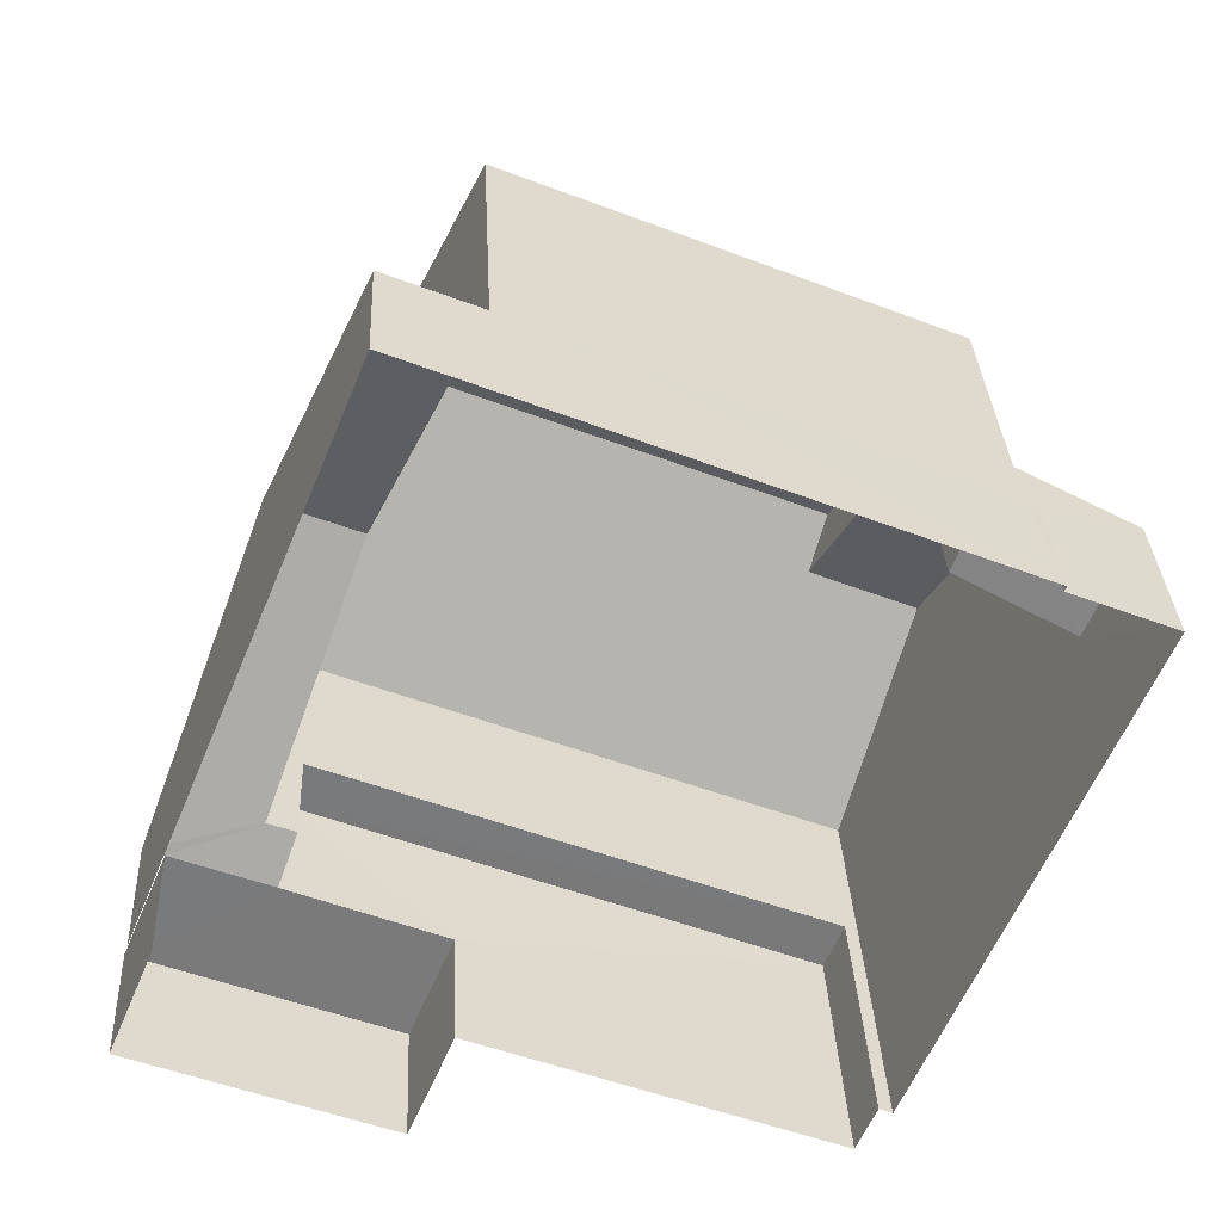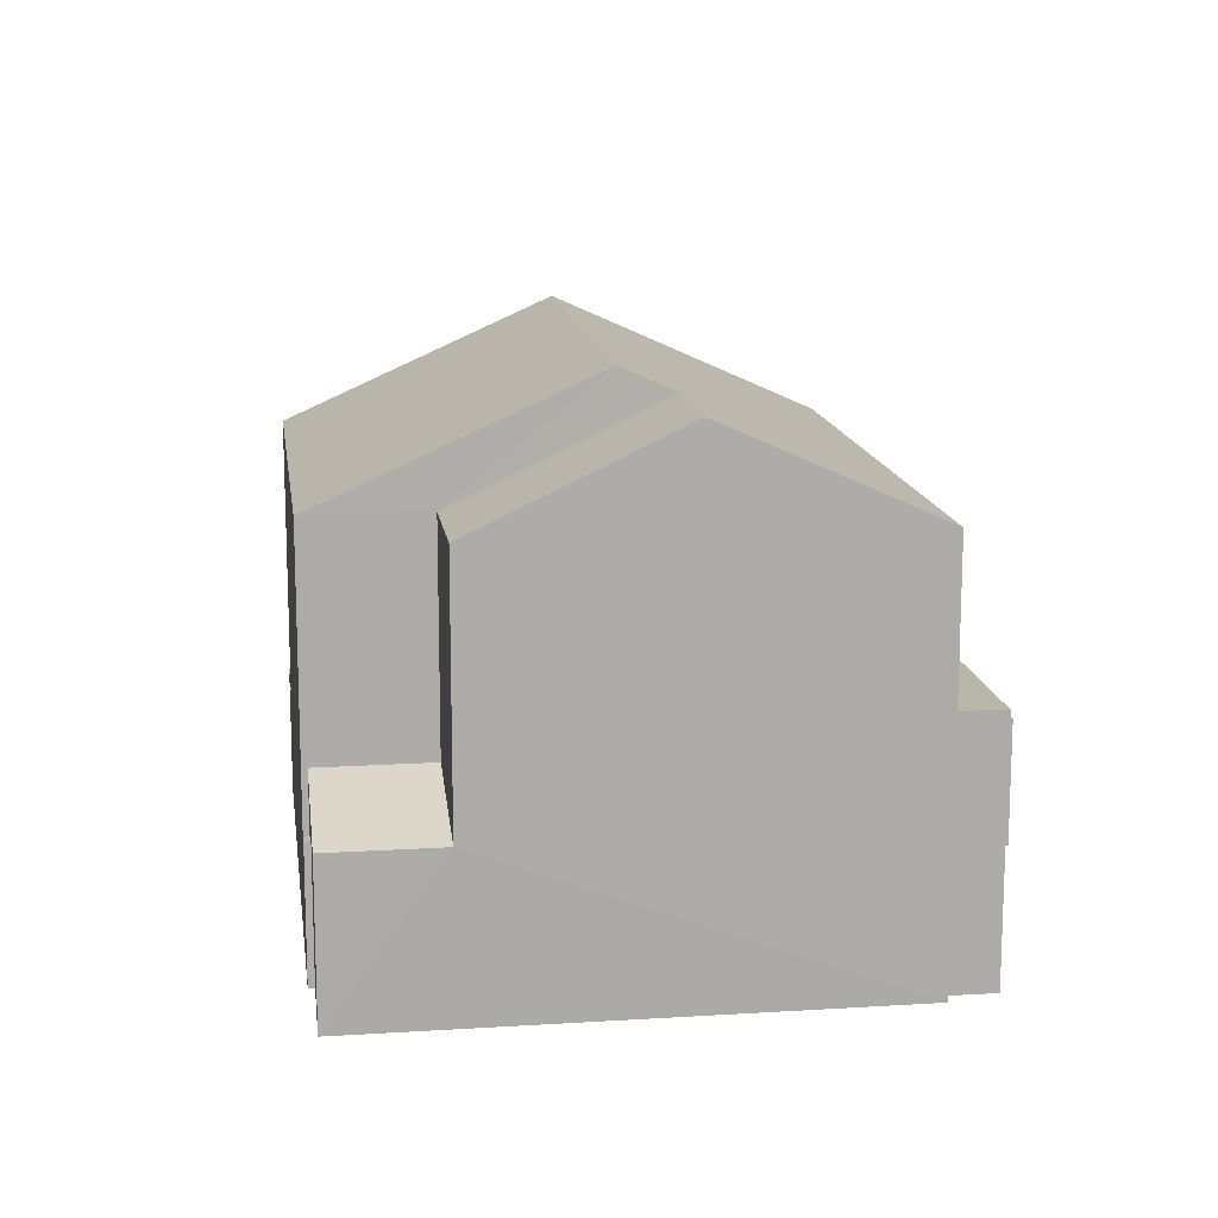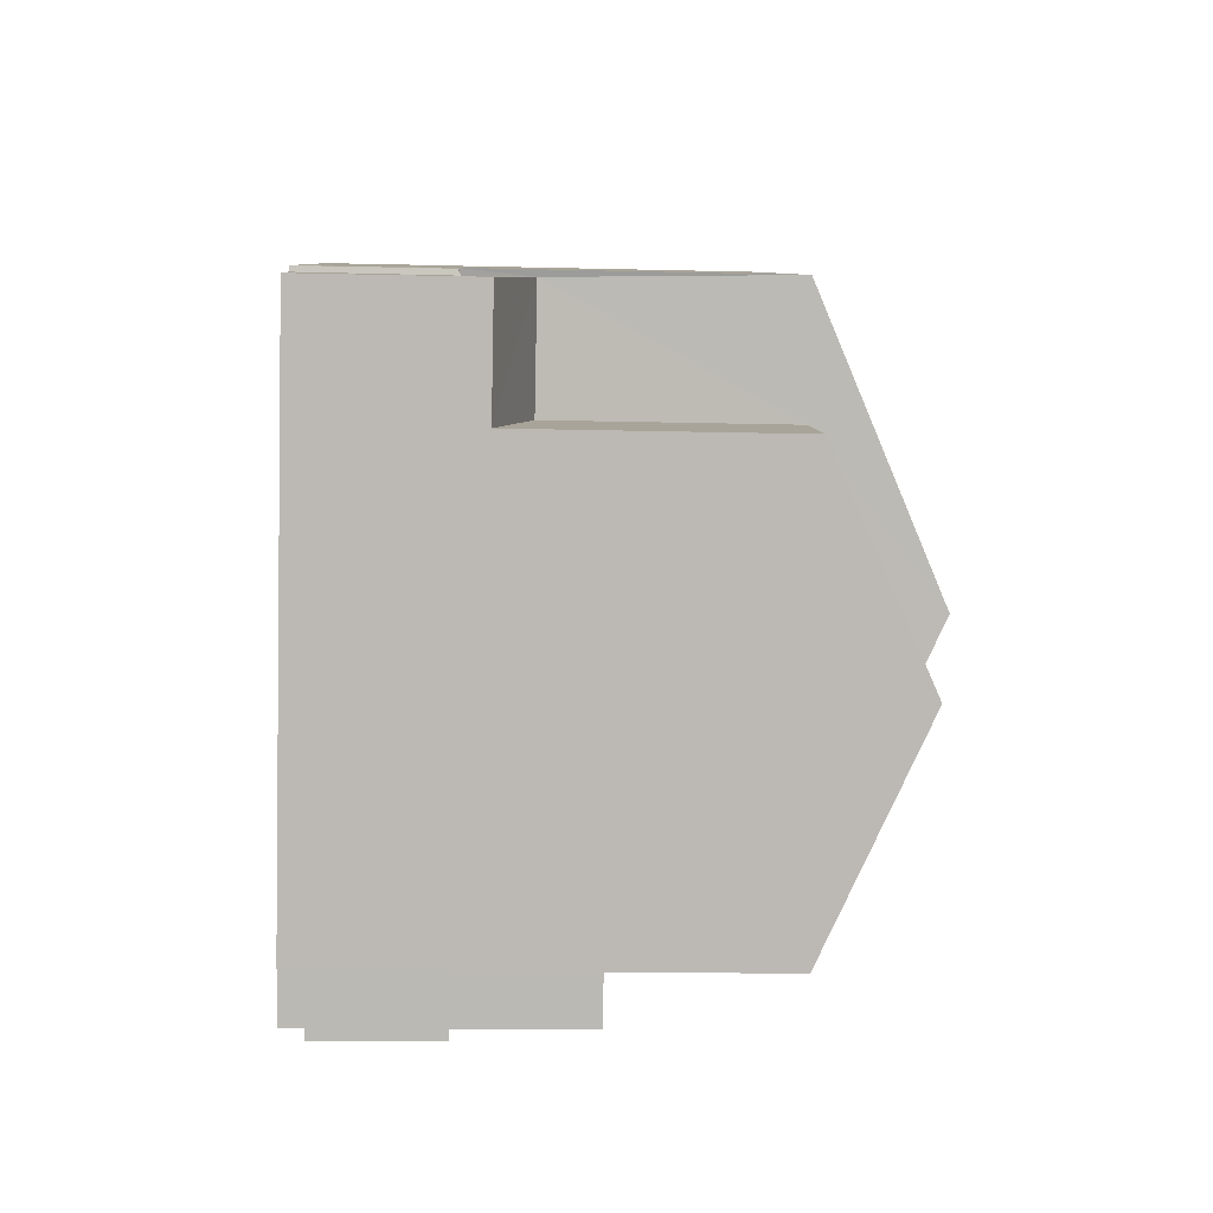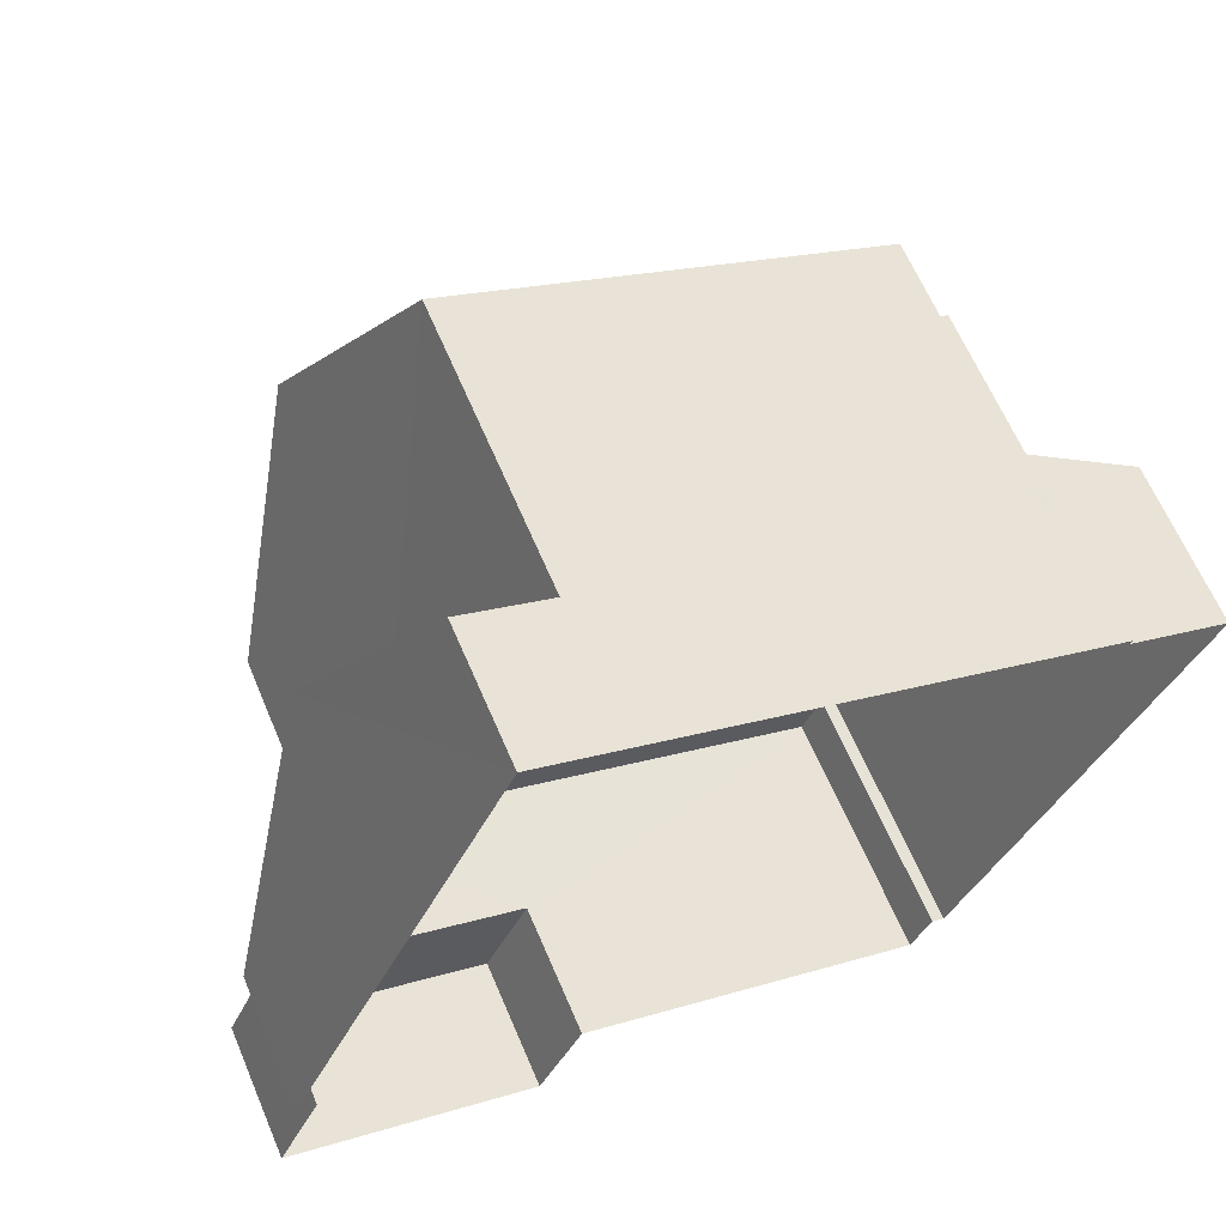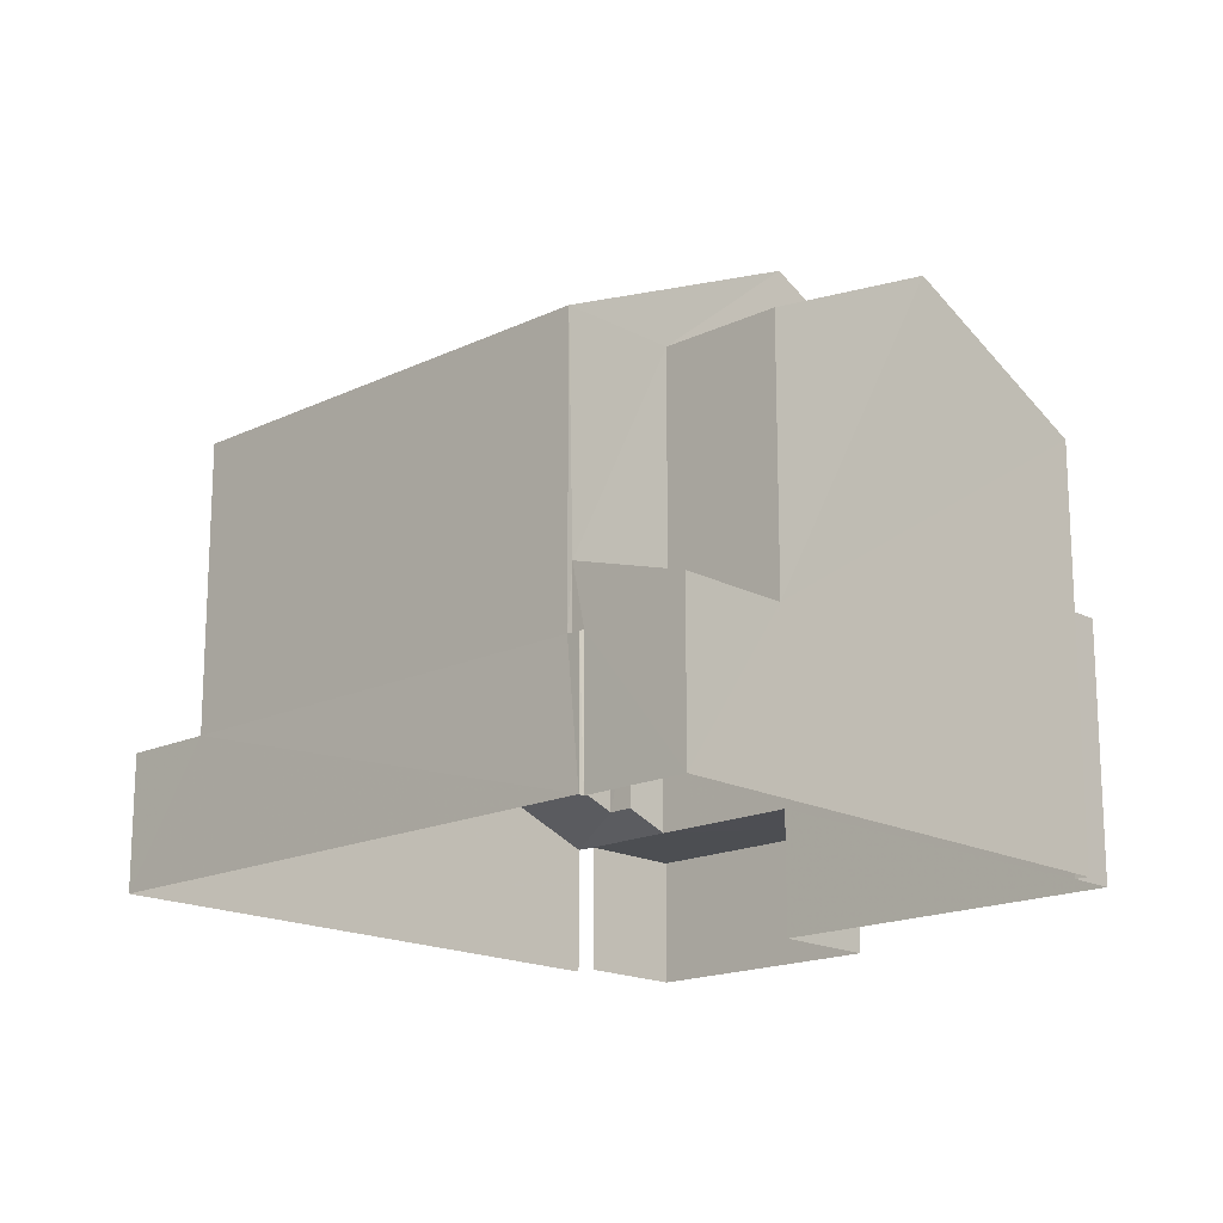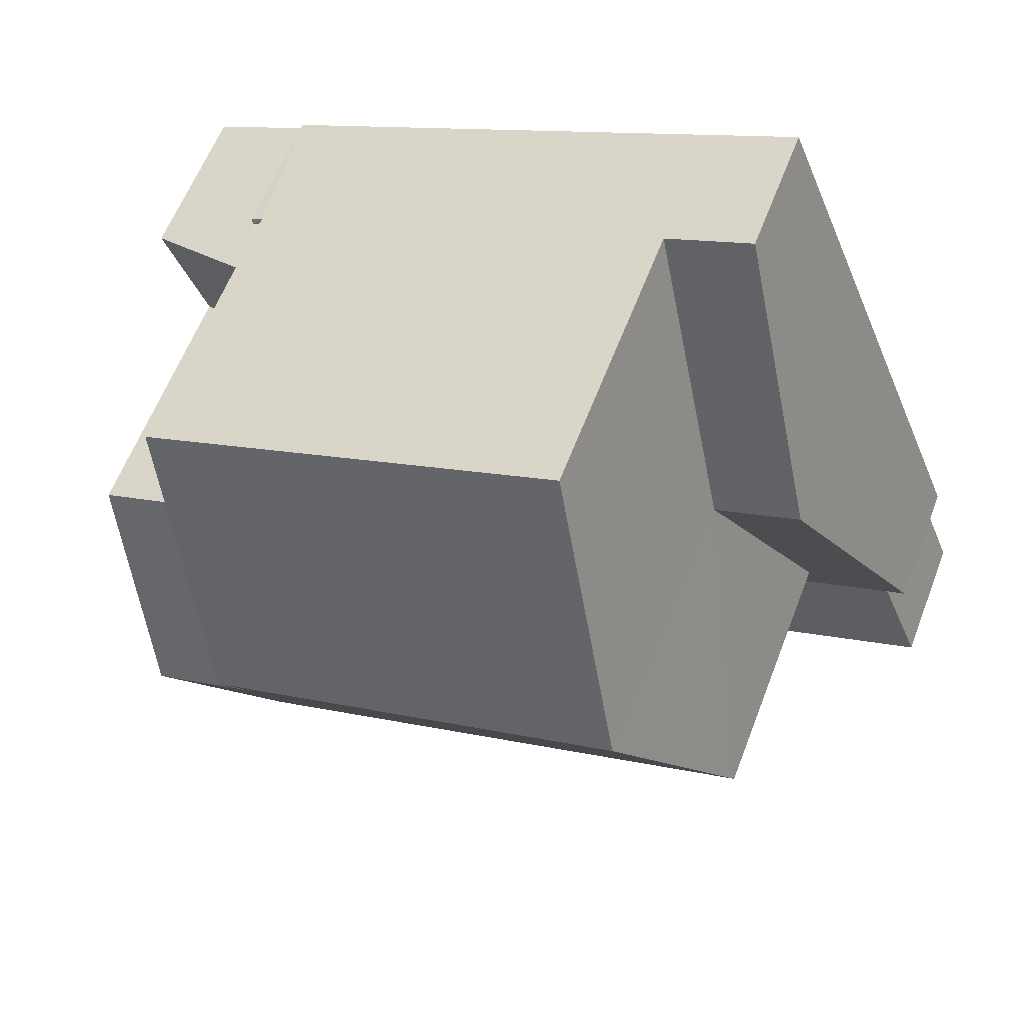
<metadata>
{"format":"obj","ext":"obj","renderer":"f3d","projection":"perspective","resolution":1024,"background":"white","views":[{"elev":32.3,"azim":177.2,"up":"+Y"},{"elev":13.9,"azim":-75.5,"up":"+Z"},{"elev":-15.4,"azim":-93.0,"up":"+Y"},{"elev":64.0,"azim":157.0,"up":"+Y"},{"elev":-17.2,"azim":-114.1,"up":"+Z"},{"elev":60.6,"azim":20.9,"up":"+Y"}]}
</metadata>
<code>
v -2.201e+05 -1.237e+05 39.84
v -2.201e+05 -1.237e+05 39.84
v -2.201e+05 -1.237e+05 39.84
v -2.201e+05 -1.237e+05 39.84
v -2.201e+05 -1.237e+05 39.84
v -2.201e+05 -1.237e+05 39.84
v -2.201e+05 -1.237e+05 39.84
v -2.201e+05 -1.238e+05 39.84
v -2.201e+05 -1.238e+05 39.84
v -2.201e+05 -1.237e+05 39.84
v -2.201e+05 -1.238e+05 39.84
v -2.201e+05 -1.238e+05 39.84
v -2.201e+05 -1.237e+05 42.7
v -2.201e+05 -1.237e+05 42.18
v -2.201e+05 -1.237e+05 42.7
v -2.201e+05 -1.237e+05 42.18
v -2.201e+05 -1.237e+05 41.81
v -2.201e+05 -1.237e+05 41.78
v -2.201e+05 -1.237e+05 41.78
v -2.201e+05 -1.237e+05 41.81
v -2.201e+05 -1.237e+05 47.7
v -2.201e+05 -1.237e+05 47.34
v -2.201e+05 -1.237e+05 45.92
v -2.201e+05 -1.238e+05 45.92
v -2.201e+05 -1.237e+05 47.7
v -2.201e+05 -1.237e+05 47.34
v -2.201e+05 -1.237e+05 41.78
v -2.201e+05 -1.237e+05 43.42
v -2.201e+05 -1.237e+05 43.42
v -2.201e+05 -1.237e+05 41.78
v -2.201e+05 -1.237e+05 45.92
v -2.201e+05 -1.237e+05 45.92
v -2.201e+05 -1.238e+05 43.57
v -2.201e+05 -1.238e+05 43.57
v -2.201e+05 -1.237e+05 43.57
v -2.201e+05 -1.237e+05 43.57
v -2.201e+05 -1.237e+05 41.78
v -2.201e+05 -1.238e+05 41.78
v -2.201e+05 -1.237e+05 41.78
v -2.201e+05 -1.237e+05 41.78
v -2.201e+05 -1.237e+05 41.78
v -2.201e+05 -1.237e+05 42.05
v -2.201e+05 -1.237e+05 41.78
v -2.201e+05 -1.237e+05 42.05
v -2.201e+05 -1.237e+05 45.92
v -2.201e+05 -1.237e+05 45.92
f 1 2 3
f 4 3 5
f 6 2 7
f 6 7 8
f 9 10 5
f 10 9 11
f 9 6 12
f 3 2 6
f 5 3 6
f 9 5 6
f 41 1 43
f 41 2 1
f 13 14 15
f 13 16 14
f 17 18 19
f 17 20 18
f 21 22 23
f 23 22 24
f 21 25 22
f 24 22 26
f 27 28 29
f 30 27 29
f 31 32 26
f 22 31 26
f 33 34 35
f 36 33 35
f 37 38 39
f 38 40 39
f 40 41 39
f 42 43 29
f 29 28 42
f 41 43 42
f 39 41 42
f 44 39 42
f 21 45 46
f 25 21 46
f 7 41 40
f 7 2 41
f 18 20 13
f 18 13 46
f 46 31 25
f 13 15 31
f 25 31 22
f 13 31 46
f 37 8 38
f 37 6 8
f 24 26 14
f 24 14 11
f 26 32 14
f 11 14 10
f 10 14 16
f 43 1 29
f 1 3 29
f 3 30 29
f 38 8 7
f 40 38 7
f 9 12 34
f 33 9 34
f 5 19 4
f 5 17 19
f 15 32 31
f 15 14 32
f 5 10 17
f 10 16 17
f 17 13 20
f 17 16 13
f 12 37 34
f 34 37 35
f 12 6 37
f 35 37 39
f 23 42 28
f 23 28 21
f 28 45 21
f 28 27 45
f 44 42 36
f 9 33 11
f 42 23 36
f 11 33 24
f 36 23 24
f 33 36 24
f 35 44 36
f 35 39 44
f 3 4 27
f 3 27 30
f 4 19 18
f 27 18 45
f 45 18 46
f 4 18 27

</code>
